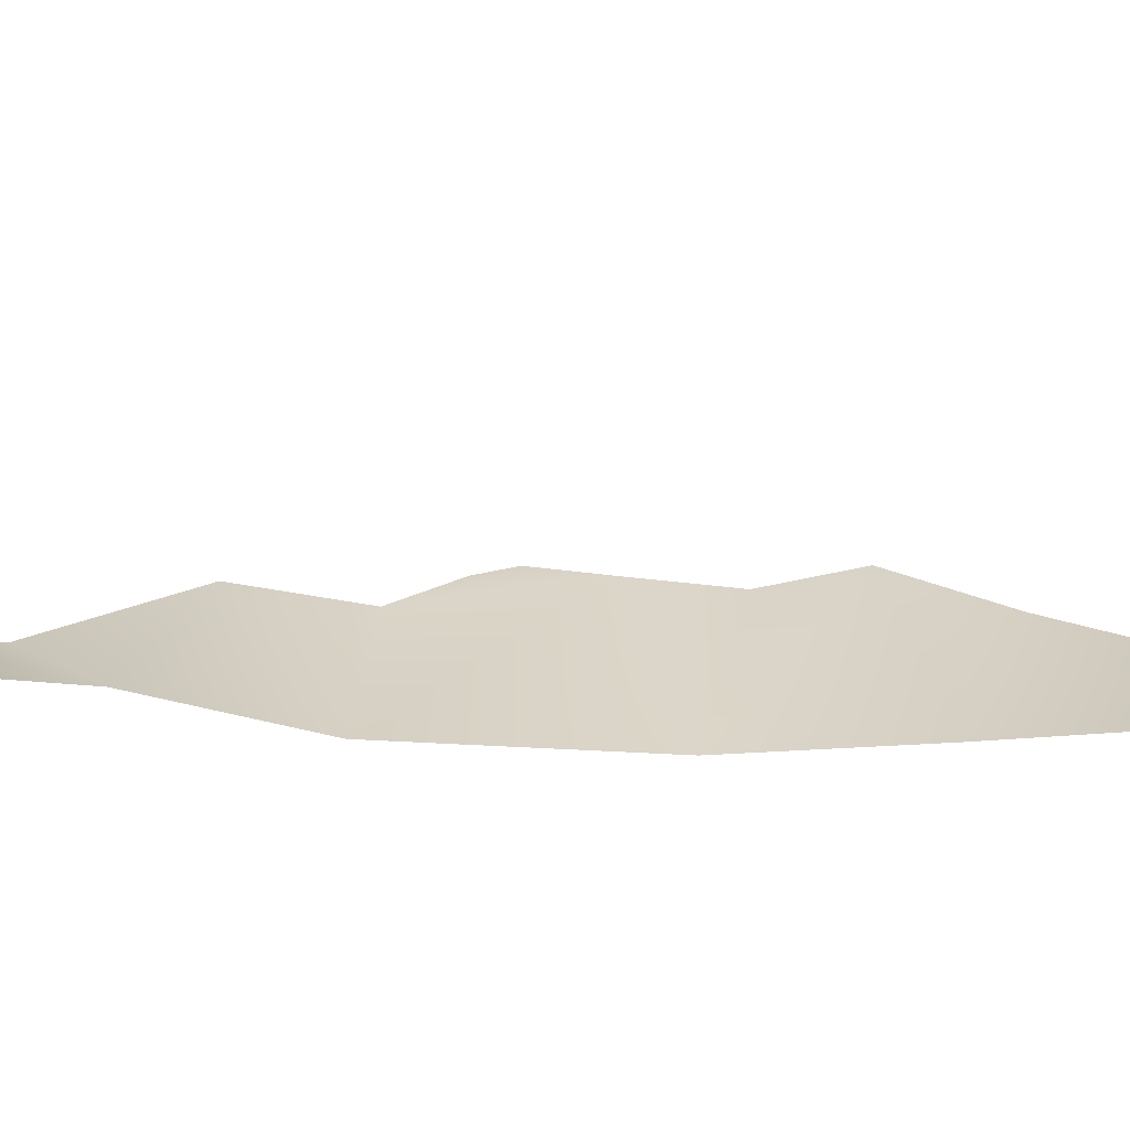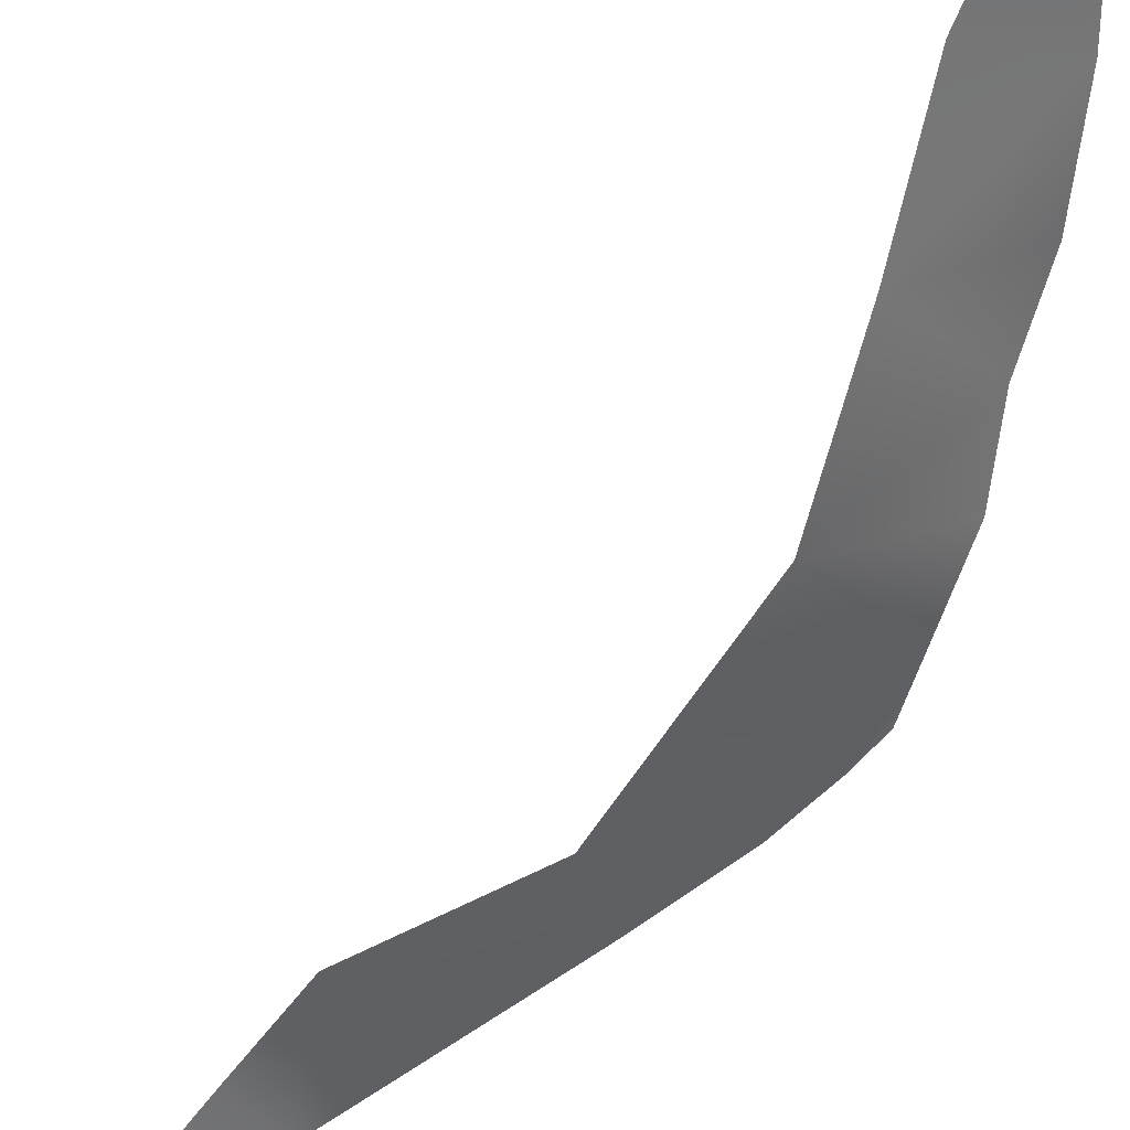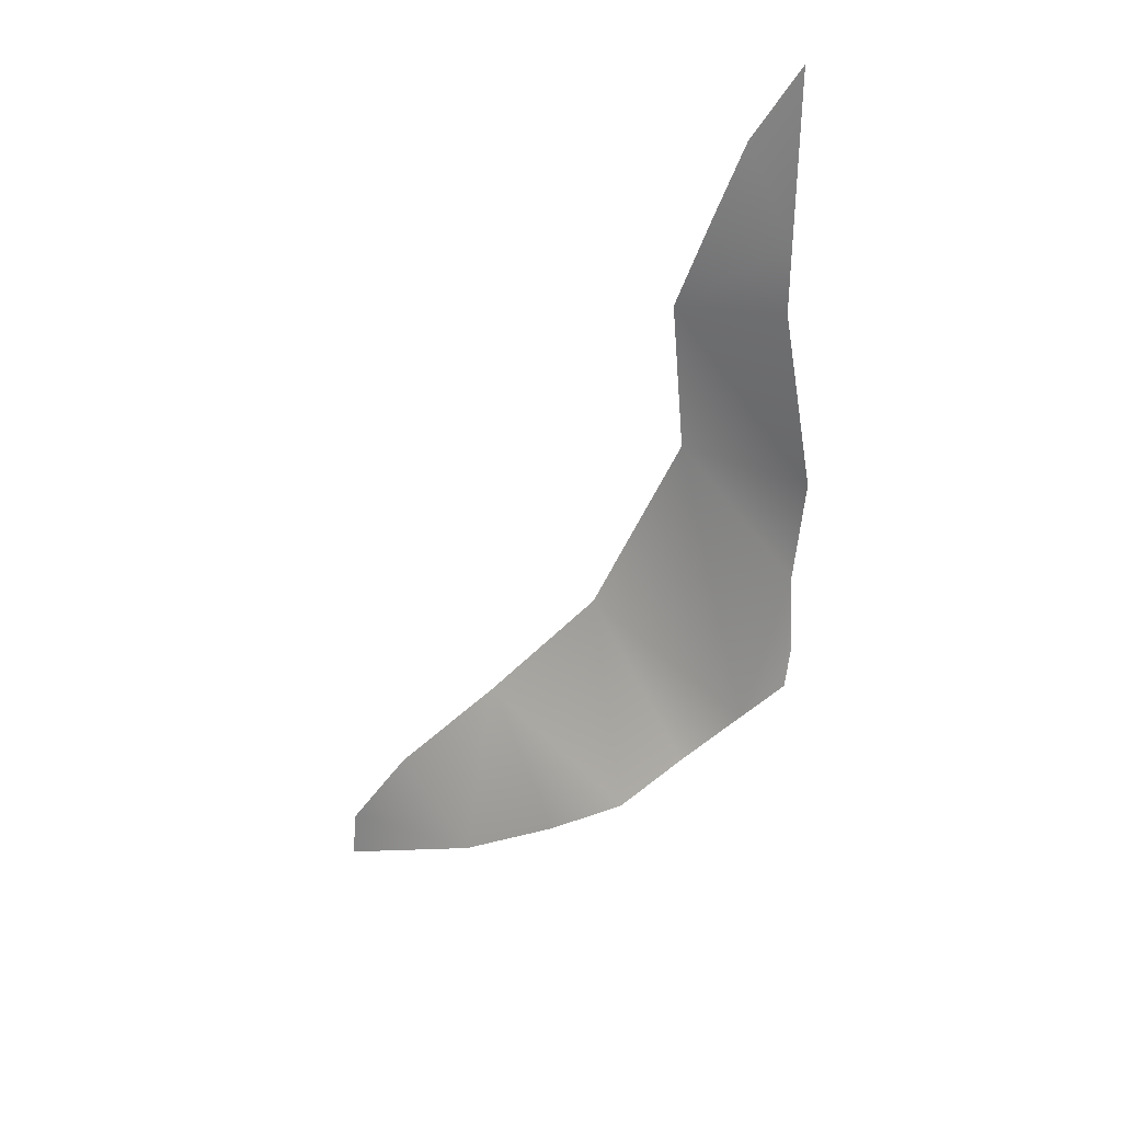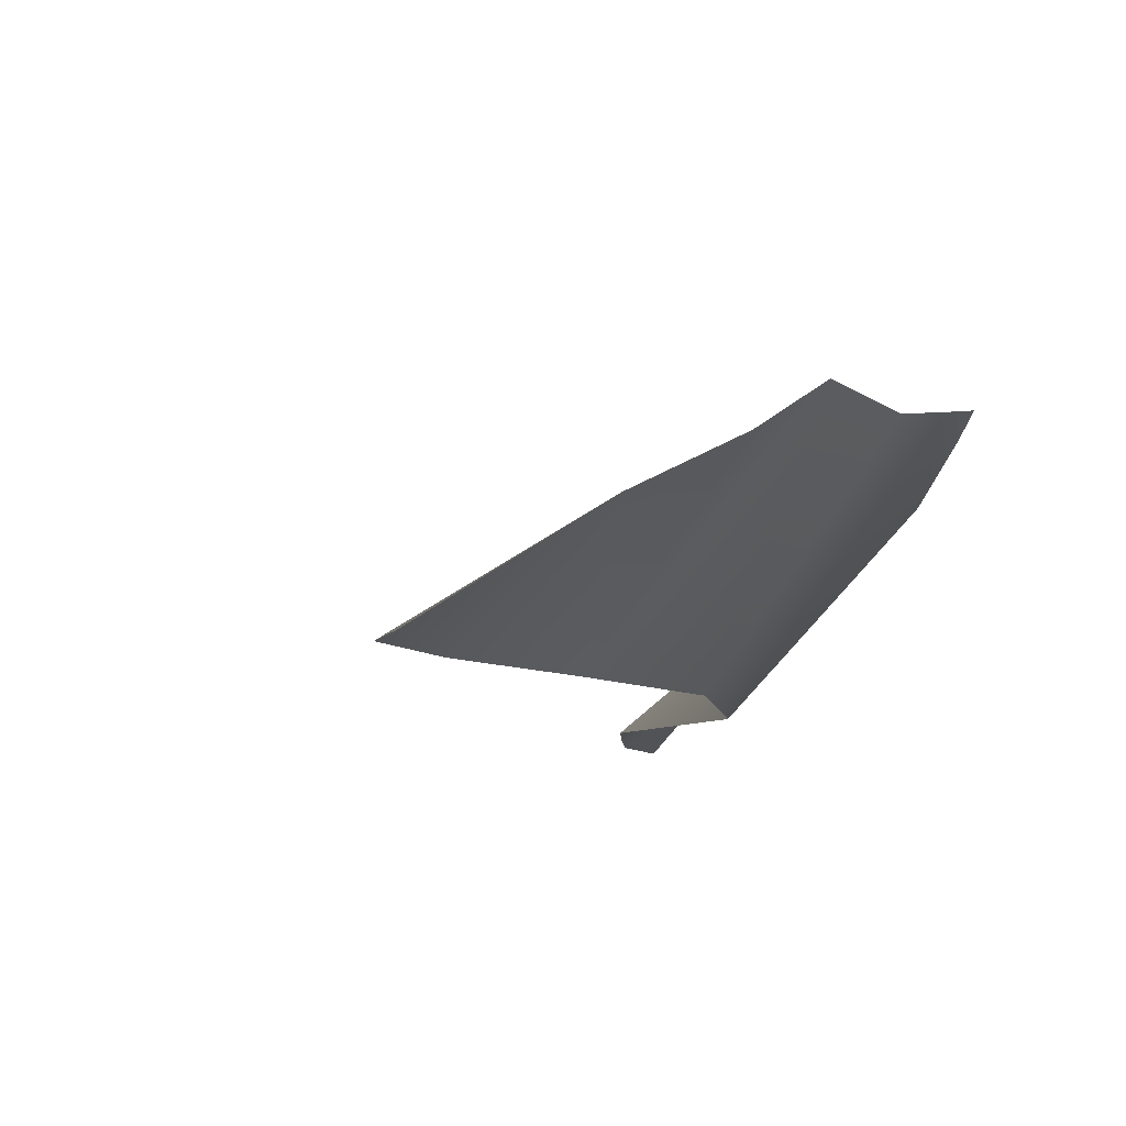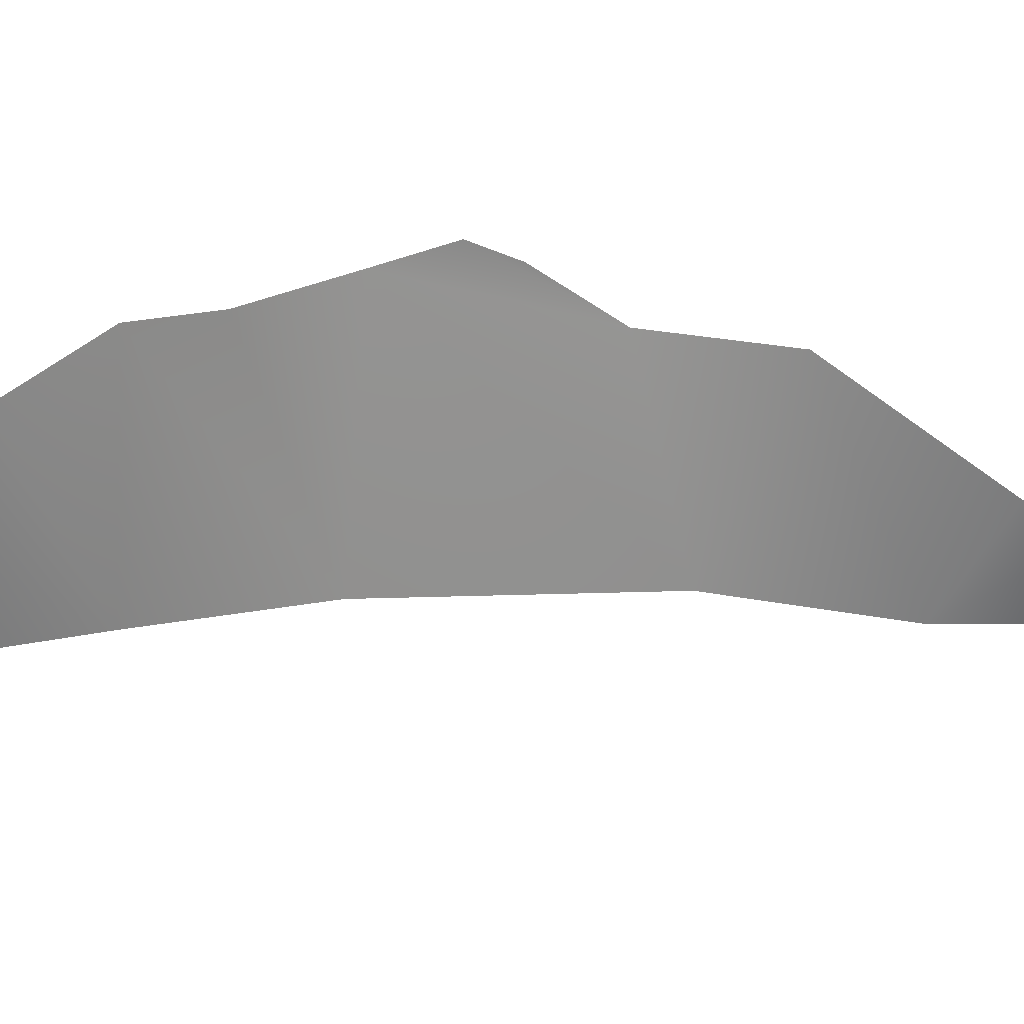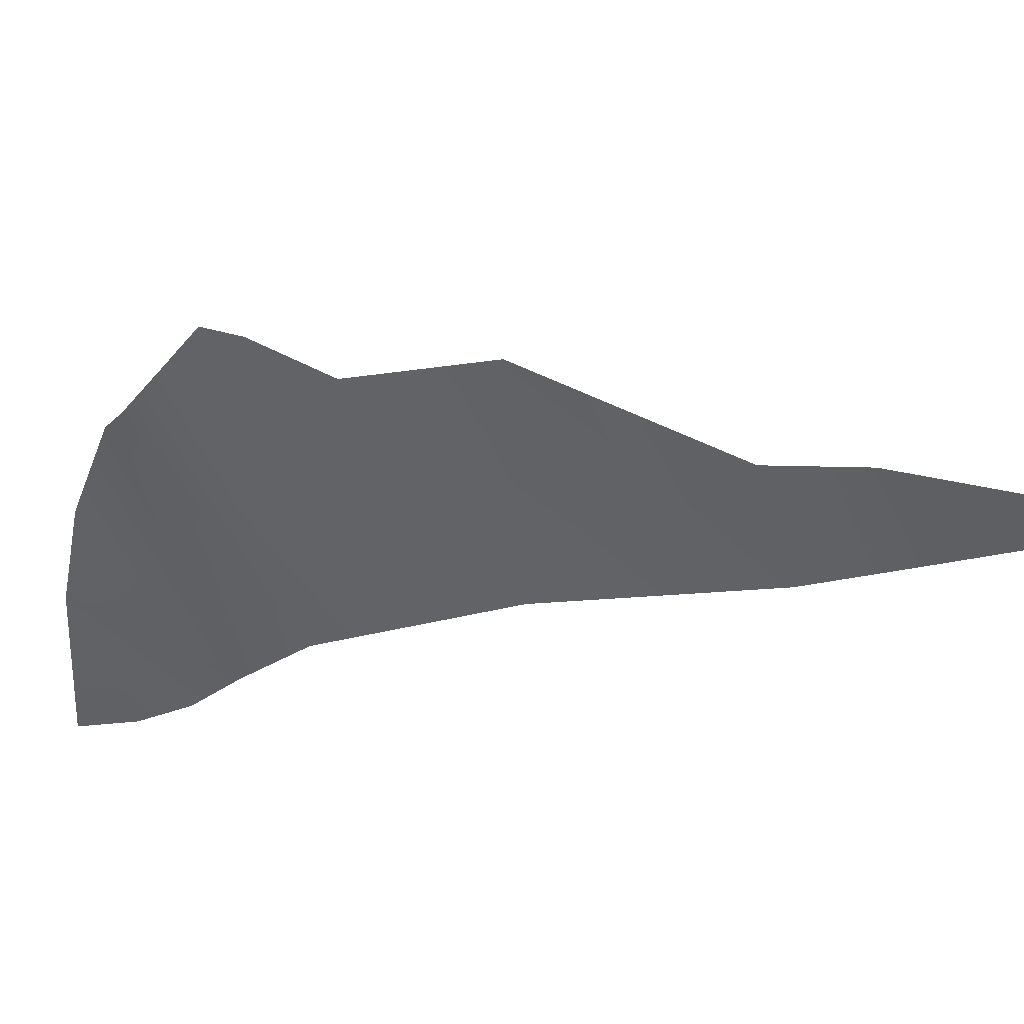
<metadata>
{"format":"obj","ext":"obj","renderer":"f3d","projection":"perspective","resolution":1024,"background":"white","views":[{"elev":-19.7,"azim":56.7,"up":"+Y"},{"elev":-73.7,"azim":120.9,"up":"+Y"},{"elev":38.5,"azim":174.8,"up":"+Z"},{"elev":-6.0,"azim":162.0,"up":"+Y"},{"elev":-19.3,"azim":-109.7,"up":"+Y"},{"elev":-11.2,"azim":-64.5,"up":"+Y"}]}
</metadata>
<code>
g rockFPlane001_geo
v -3.247 2.236 2.106
v -3.213 2.827 0.9465
v -3.095 3.04 0.3035
v -2.389 2.871 -0.5411
v -1.56 -9.836e-07 3.486
v -3.4 2.204 4.104
v -6.002e-07 8.227e-09 1.769e-06
v -1.38 2.64 -1.747
v -0.2662 2.788 -2.684
v -1.315 -8.31e-07 6.426
v -3.1 0.9155 6.733
v 1.964 9.238e-07 -2.082
v 0.9746 2.089 -3.893
v -3.12 0.7742 7.979
v -1.883 -3.883e-06 8.015
v -2.428 -6.629e-06 9.482
v -3.272 -1.029e-05 10.79
v 2.601 1.332 -5.073
v 3.773 3.897e-07 -3.845
v 4.815 -5.258e-07 -5.321
v 4.909 -2.967e-06 -6.346
g rockFPlane001_geo_0
f 3 2 1
f 4 3 1
f 4 1 5
f 1 6 5
f 7 4 5
f 8 4 7
f 9 8 7
f 5 6 10
f 6 11 10
f 12 9 7
f 13 9 12
f 10 11 14
f 15 10 14
f 15 14 16
f 14 17 16
f 18 13 12
f 19 18 12
f 18 19 20
f 21 18 20

</code>
